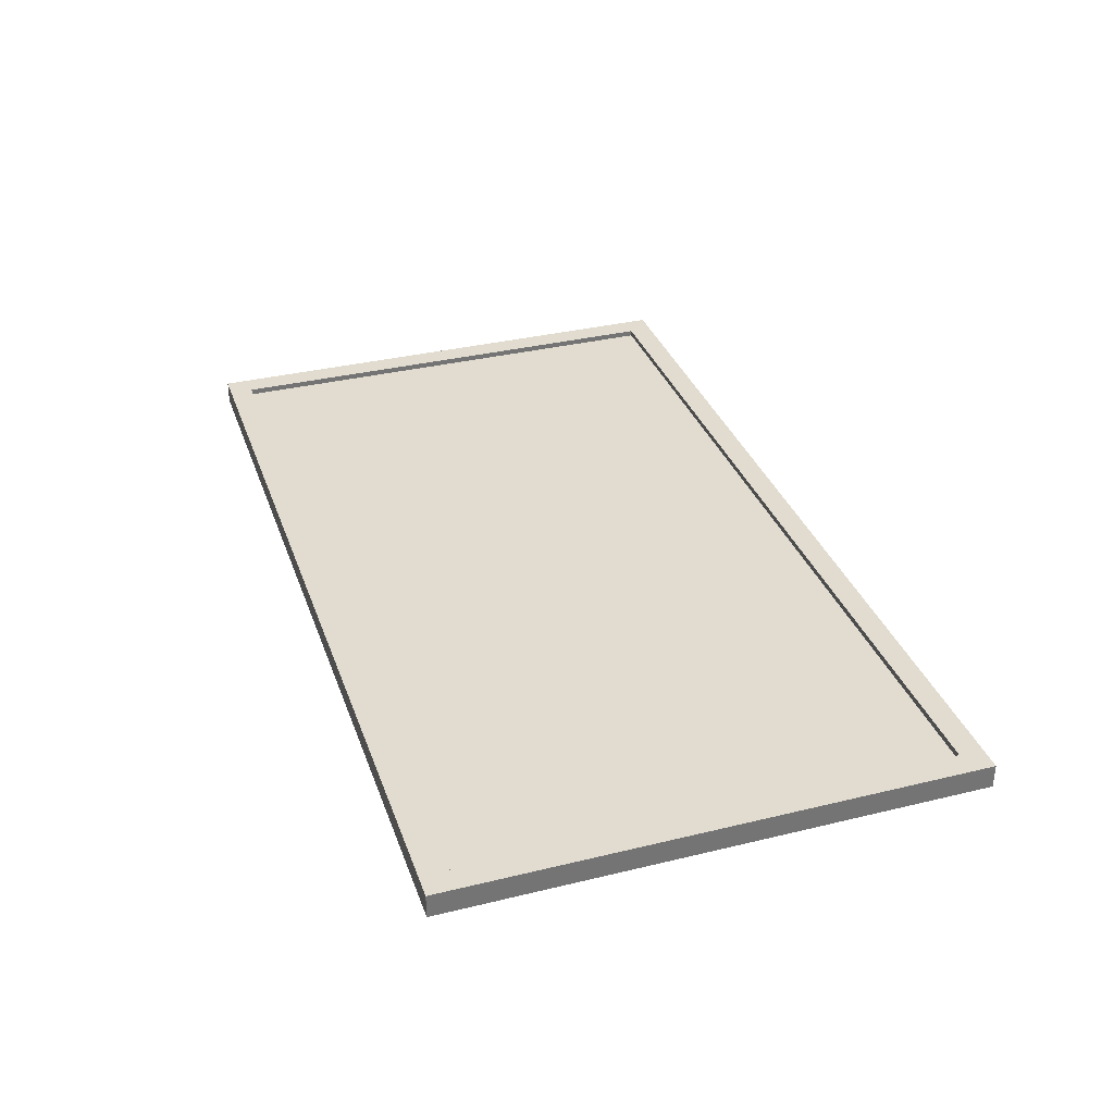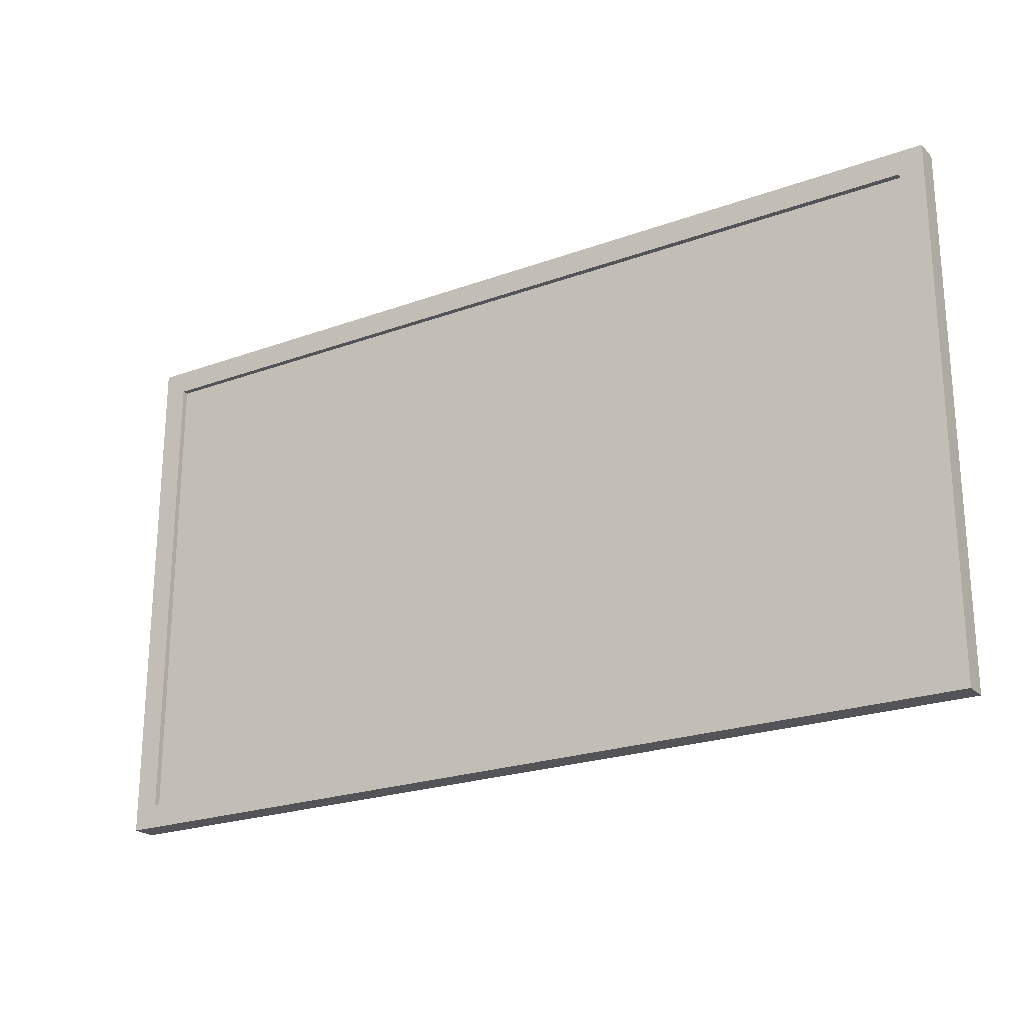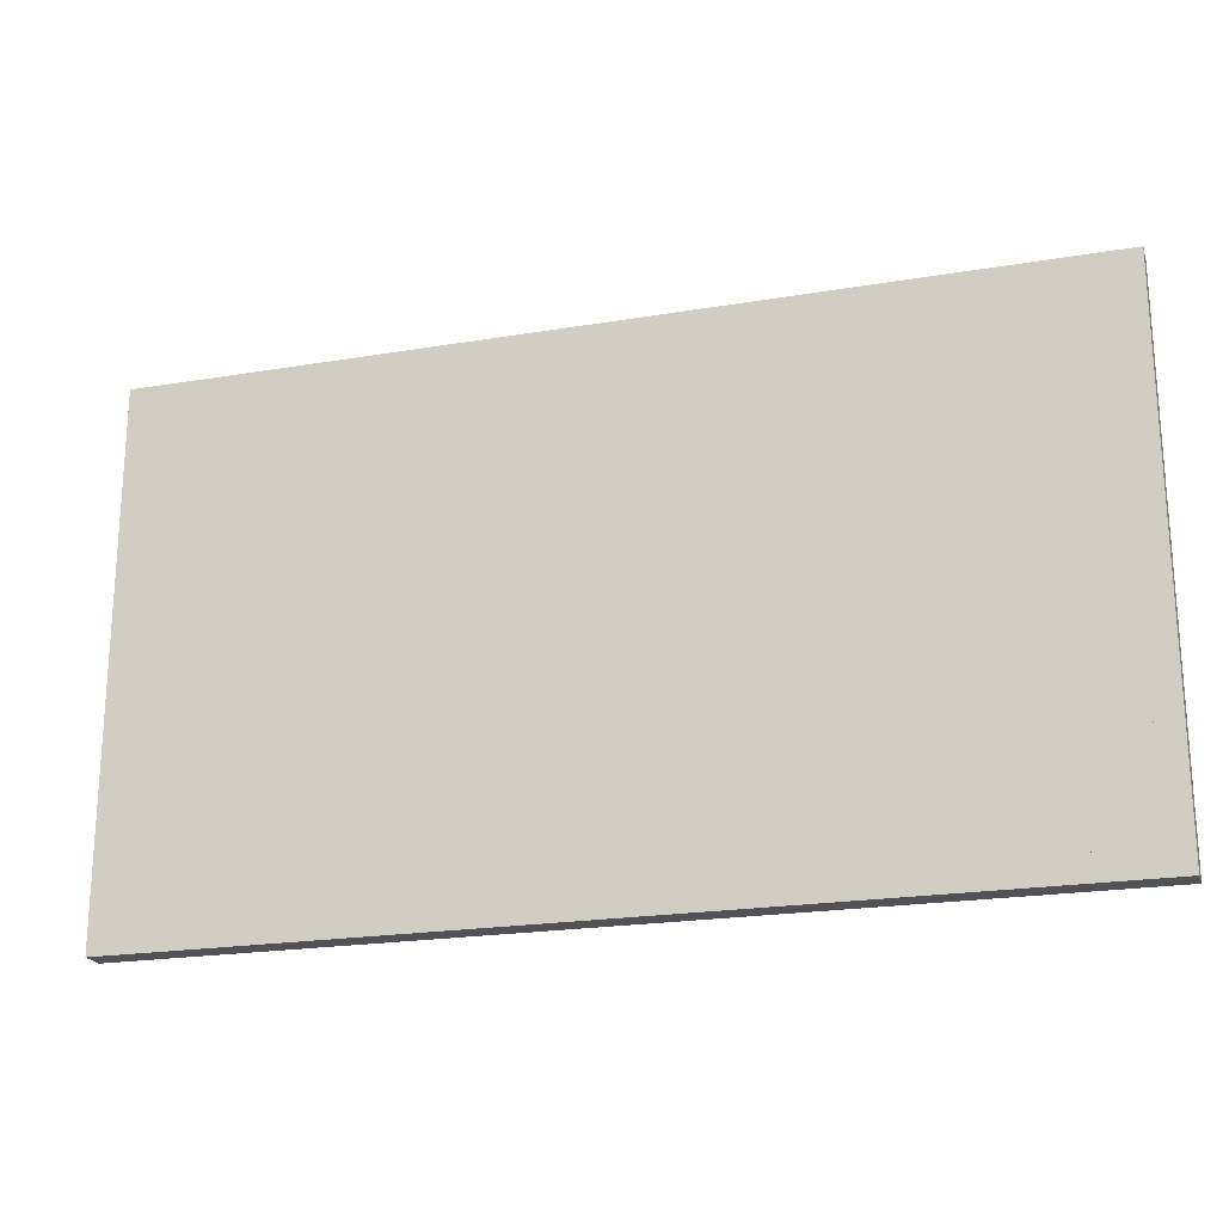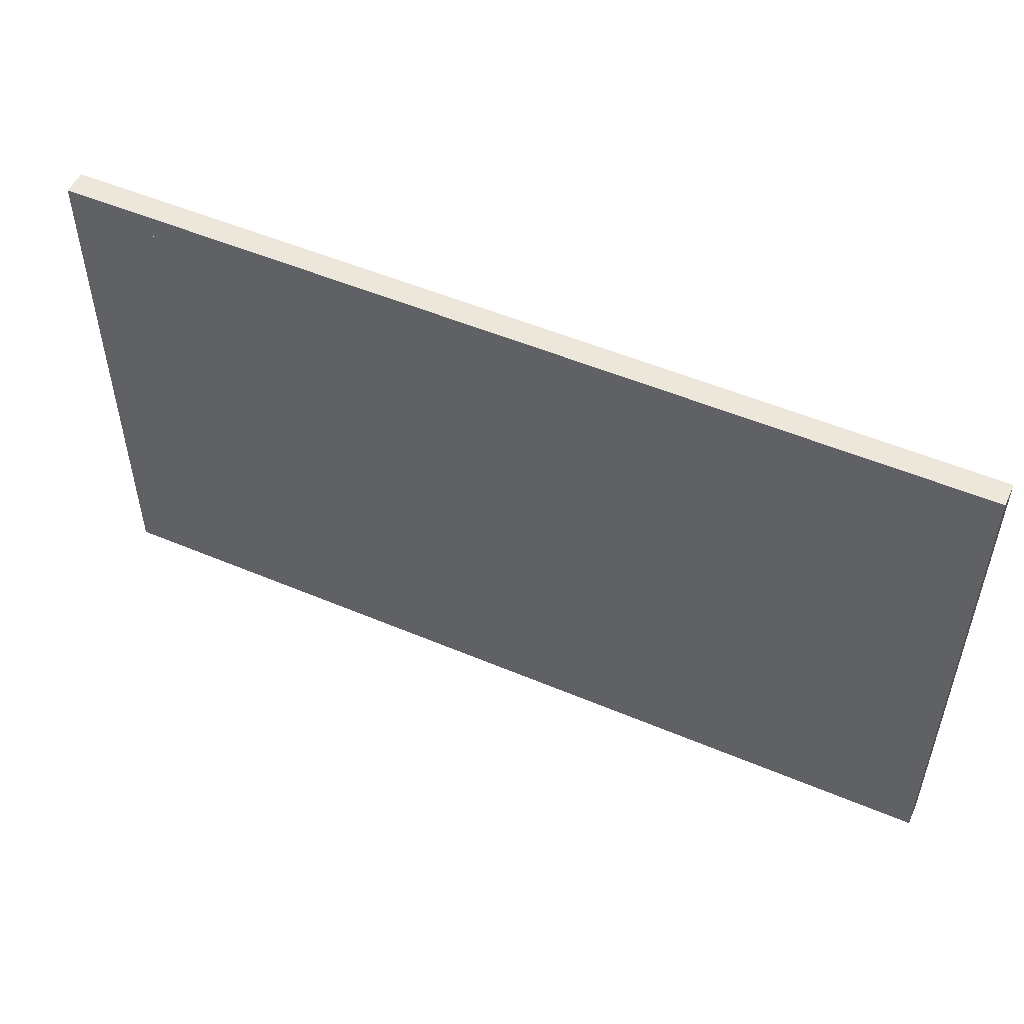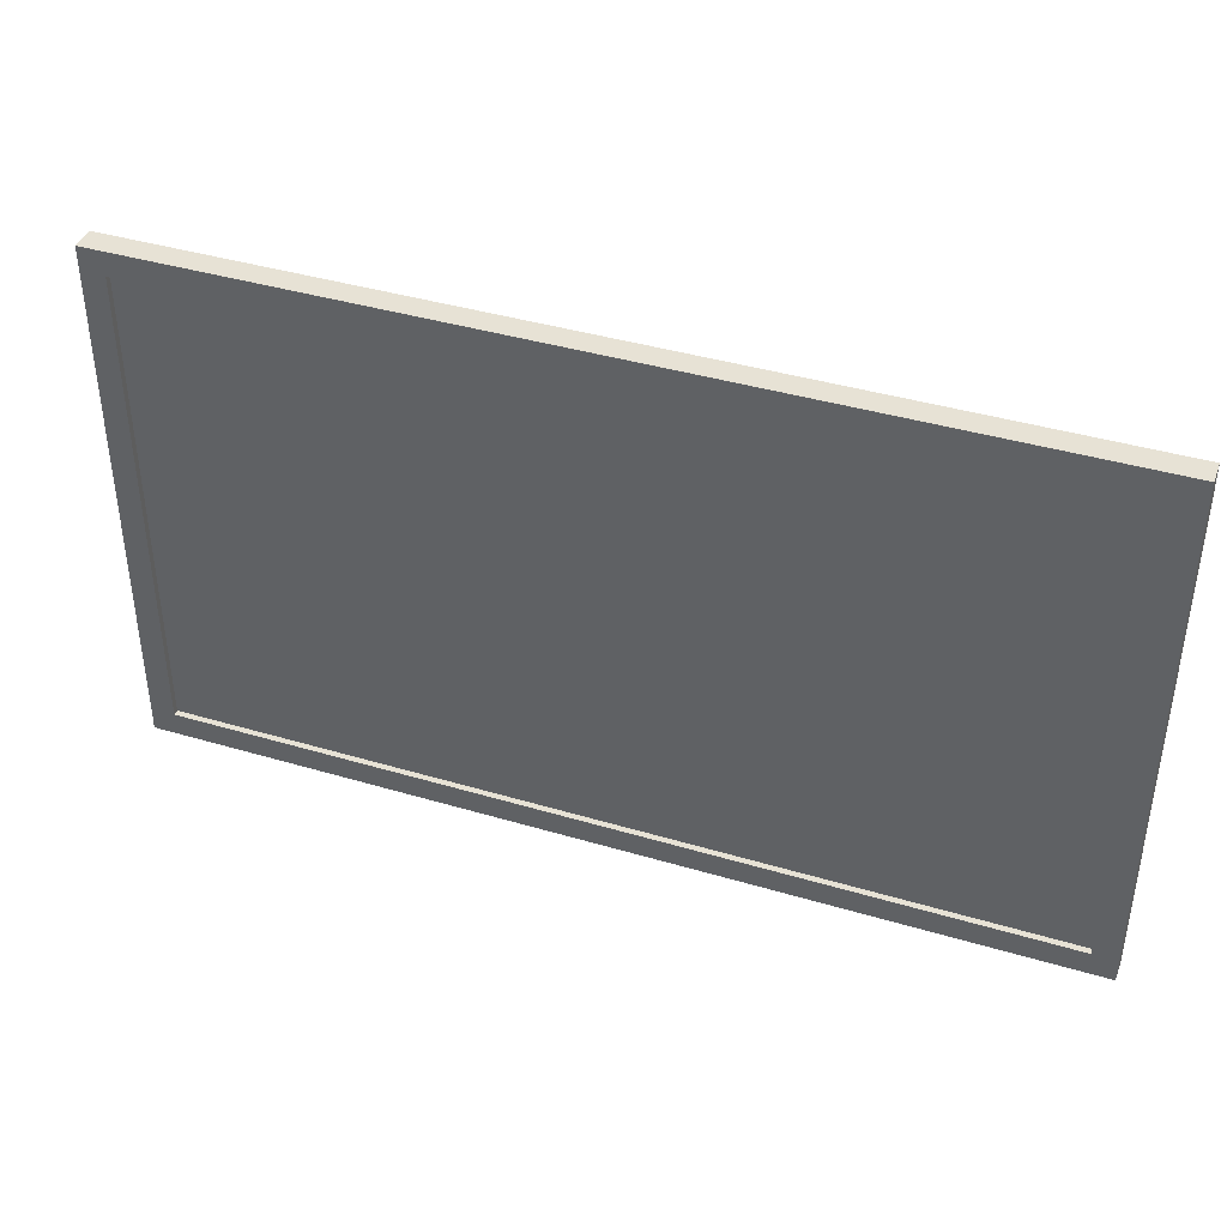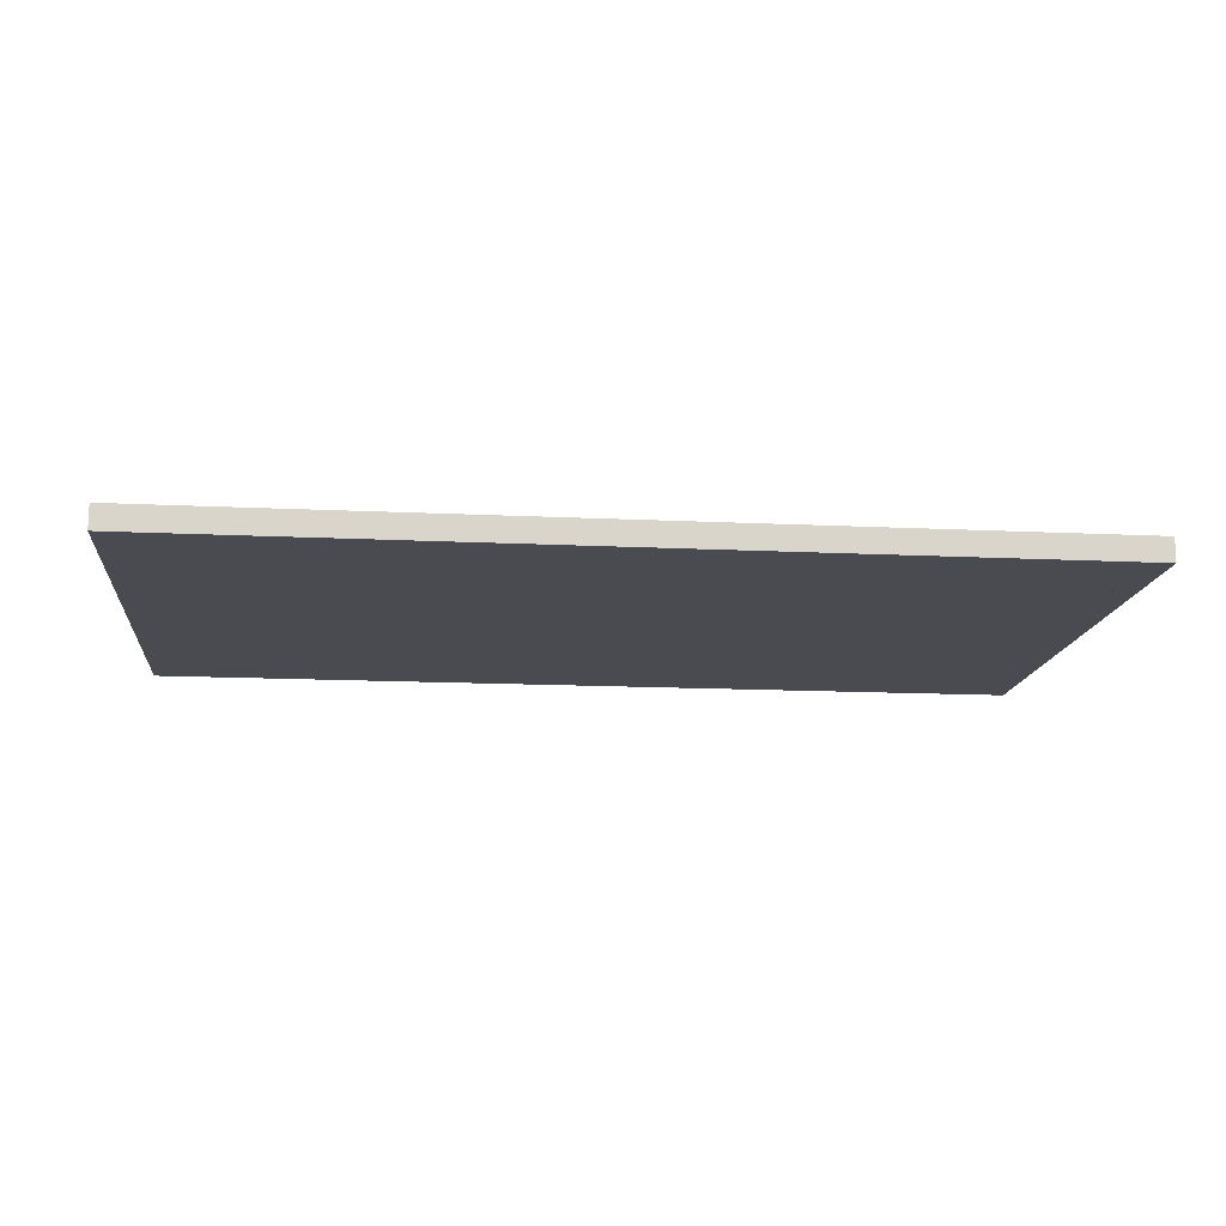
<metadata>
{"format":"obj","ext":"obj","renderer":"f3d","projection":"perspective","resolution":1024,"background":"white","views":[{"elev":34.2,"azim":-108.2,"up":"+Z"},{"elev":-22.8,"azim":32.0,"up":"+Y"},{"elev":-21.2,"azim":-163.3,"up":"+Y"},{"elev":51.8,"azim":-155.4,"up":"+Y"},{"elev":40.3,"azim":20.1,"up":"+Y"},{"elev":-14.6,"azim":-6.0,"up":"+Z"}]}
</metadata>
<code>
o cube
v 0.8099 0.04588 -0.4977
v 0.8099 0.9457 -0.4977
v 0.8099 0.9457 -0.464
v 0.8099 0.04588 -0.464
v -0.8099 0.9457 -0.464
v -0.8099 0.04588 -0.464
v 0.8099 0.9457 -0.4527
v 0.8099 0.9907 -0.4527
v -0.8099 0.9907 -0.4527
v -0.8099 0.9457 -0.4527
v -0.8099 0.000891 -0.4977
v -0.8099 0.9907 -0.4977
v -0.8099 0.9907 -0.4527
v -0.8099 0.000891 -0.4527
v 0.8099 0.000891 -0.4527
v 0.8099 0.9907 -0.4527
v 0.8099 0.9907 -0.4977
v 0.8099 0.000891 -0.4977
v -0.8549 0.000891 -0.4527
v -0.8549 0.9907 -0.4527
v -0.8549 0.9907 -0.4977
v -0.8549 0.000891 -0.4977
v 0.8099 0.04588 -0.4977
v 0.8099 0.000891 -0.4977
v -0.8099 0.000891 -0.4977
v -0.8099 0.04588 -0.4977
v 0.8099 0.9457 -0.4977
v -0.8099 0.9457 -0.4977
v 0.8549 0.9907 -0.4527
v 0.8549 0.9907 -0.4977
v 0.8549 0.000891 -0.4527
v 0.8099 0.04588 -0.4527
v -0.8099 0.04588 -0.4527
v -0.8099 0.000891 -0.4527
v 0.8099 0.000891 -0.4527
v 0.8549 0.000891 -0.4977
v -0.8099 0.9457 -0.4977
v -0.8099 0.04588 -0.4977
v 0.8099 0.9907 -0.4977
v -0.8099 0.9907 -0.4977
f 1 2 3 4
f 4 3 5 6
f 7 8 9 10
f 11 12 13 14
f 15 16 17 18
f 19 20 21 22
f 23 24 25 26
f 27 7 10 28
f 29 30 17 16
f 31 29 16 15
f 32 23 26 33
f 34 33 26 25
f 24 23 32 35
f 36 30 29 31
f 13 12 21 20
f 24 35 34 25
f 11 14 19 22
f 6 5 37 38
f 12 11 22 21
f 1 4 6 38
f 3 2 37 5
f 30 36 18 17
f 2 1 38 37
f 35 32 33 34
f 8 39 40 9
f 14 13 20 19
f 27 39 8 7
f 10 9 40 28
f 36 31 15 18
f 39 27 28 40

</code>
